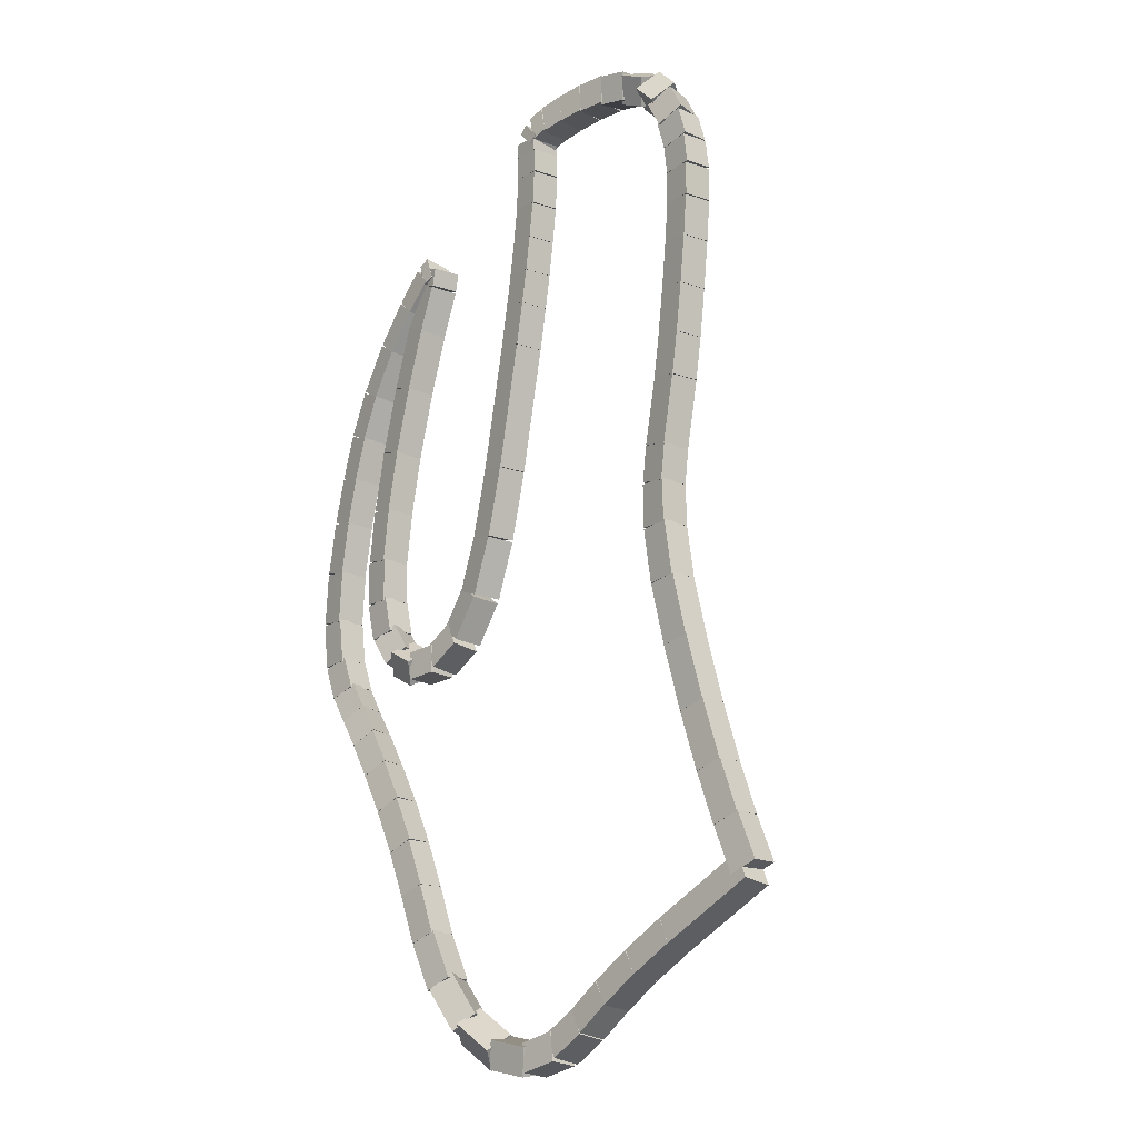
<metadata>
{"format":"obj","ext":"obj","renderer":"f3d","projection":"perspective","resolution":1024,"background":"white","views":[{"elev":63.1,"azim":-58.8,"up":"+Y"}]}
</metadata>
<code>
g name
v 17.1 30.55 36.23
v 16.91 30.63 36.42
v 16.81 30.82 36.23
v 17 30.74 36.04
v 17.75 31.27 36.6
v 17.55 31.35 36.79
v 17.45 31.53 36.6
v 17.65 31.45 36.41
f 1 2 3 4
f 6 2 1 5
f 5 1 4 8
f 6 5 8 7
f 8 4 3 7
f 7 3 2 6
g name
v 16.79 30.21 36.07
v 16.6 30.3 36.26
v 16.5 30.49 36.07
v 16.69 30.4 35.88
v 17.1 30.55 36.23
v 16.91 30.63 36.42
v 16.81 30.82 36.23
v 17 30.73 36.04
f 9 10 11 12
f 14 10 9 13
f 13 9 12 16
f 14 13 16 15
f 16 12 11 15
f 15 11 10 14
g name
v 16.48 29.91 35.95
v 16.3 30.01 36.14
v 16.2 30.2 35.95
v 16.38 30.09 35.76
v 16.78 30.21 36.07
v 16.61 30.31 36.27
v 16.5 30.49 36.07
v 16.68 30.39 35.88
f 17 18 19 20
f 22 18 17 21
f 21 17 20 24
f 22 21 24 23
f 24 20 19 23
f 23 19 18 22
g name
v 16.2 29.65 35.86
v 16.03 29.76 36.06
v 15.93 29.94 35.86
v 16.1 29.83 35.67
v 16.48 29.91 35.95
v 16.31 30.02 36.15
v 16.21 30.2 35.95
v 16.38 30.08 35.76
f 25 26 27 28
f 30 26 25 29
f 29 25 28 32
f 30 29 32 31
f 32 28 27 31
f 31 27 26 30
g name
v 15.96 29.4 35.75
v 15.78 29.49 35.94
v 15.68 29.68 35.75
v 15.86 29.58 35.56
v 16.21 29.66 35.86
v 16.03 29.75 36.05
v 15.92 29.93 35.86
v 16.11 29.84 35.67
f 33 34 35 36
f 38 34 33 37
f 37 33 36 40
f 38 37 40 39
f 40 36 35 39
f 39 35 34 38
g name
v 15.82 29.16 35.54
v 15.59 29.18 35.71
v 15.48 29.38 35.54
v 15.71 29.36 35.37
v 15.99 29.43 35.75
v 15.76 29.44 35.91
v 15.65 29.64 35.75
v 15.88 29.63 35.58
f 41 42 43 44
f 46 42 41 45
f 45 41 44 48
f 46 45 48 47
f 48 44 43 47
f 47 43 42 46
g name
v 15.81 28.97 35.2
v 15.59 28.85 35.32
v 15.41 29.03 35.2
v 15.63 29.16 35.07
v 15.85 29.24 35.54
v 15.63 29.12 35.66
v 15.45 29.3 35.54
v 15.67 29.43 35.41
f 49 50 51 52
f 54 50 49 53
f 53 49 52 56
f 54 53 56 55
f 56 52 51 55
f 55 51 50 54
g name
v 15.9 28.88 34.78
v 15.81 28.64 34.88
v 15.55 28.69 34.78
v 15.65 28.94 34.68
v 15.79 29.1 35.2
v 15.69 28.85 35.3
v 15.44 28.91 35.2
v 15.53 29.15 35.1
f 57 58 59 60
f 62 58 57 61
f 61 57 60 64
f 62 61 64 63
f 64 60 59 63
f 63 59 58 62
g name
v 16.07 28.84 34.35
v 16.13 28.59 34.46
v 15.89 28.48 34.35
v 15.83 28.74 34.24
v 15.82 28.97 34.78
v 15.88 28.71 34.89
v 15.64 28.61 34.78
v 15.58 28.86 34.67
f 65 66 67 68
f 70 66 65 69
f 69 65 68 72
f 70 69 72 71
f 72 68 67 71
f 71 67 66 70
g name
v 16.34 28.82 33.96
v 16.46 28.6 34.09
v 16.28 28.42 33.96
v 16.16 28.64 33.83
v 16.01 28.86 34.35
v 16.13 28.64 34.48
v 15.96 28.46 34.35
v 15.83 28.68 34.22
f 73 74 75 76
f 78 74 73 77
f 77 73 76 80
f 78 77 80 79
f 80 76 75 79
f 79 75 74 78
g name
v 16.66 28.81 33.6
v 16.8 28.61 33.74
v 16.66 28.41 33.6
v 16.52 28.62 33.46
v 16.31 28.82 33.96
v 16.45 28.62 34.1
v 16.31 28.42 33.96
v 16.17 28.62 33.82
f 81 82 83 84
f 86 82 81 85
f 85 81 84 88
f 86 85 88 87
f 88 84 83 87
f 87 83 82 86
g name
v 17 28.8 33.25
v 17.14 28.59 33.39
v 16.98 28.4 33.25
v 16.84 28.61 33.11
v 16.67 28.81 33.6
v 16.81 28.61 33.74
v 16.65 28.41 33.6
v 16.52 28.62 33.46
f 89 90 91 92
f 94 90 89 93
f 93 89 92 96
f 94 93 96 95
f 96 92 91 95
f 95 91 90 94
g name
v 17.32 28.76 32.89
v 17.45 28.55 33.02
v 17.28 28.37 32.89
v 17.15 28.58 32.76
v 17.01 28.8 33.25
v 17.14 28.58 33.38
v 16.97 28.4 33.25
v 16.84 28.62 33.12
f 97 98 99 100
f 102 98 97 101
f 101 97 100 104
f 102 101 104 103
f 104 100 99 103
f 103 99 98 102
g name
v 17.6 28.71 32.56
v 17.72 28.49 32.68
v 17.53 28.32 32.56
v 17.42 28.54 32.43
v 17.33 28.76 32.89
v 17.45 28.54 33.02
v 17.26 28.37 32.89
v 17.14 28.59 32.77
f 105 106 107 108
f 110 106 105 109
f 109 105 108 112
f 110 109 112 111
f 112 108 107 111
f 111 107 106 110
g name
v 17.84 28.66 32.26
v 17.95 28.44 32.38
v 17.76 28.27 32.26
v 17.65 28.5 32.13
v 17.61 28.71 32.56
v 17.72 28.48 32.68
v 17.53 28.32 32.56
v 17.41 28.55 32.43
f 113 114 115 116
f 118 114 113 117
f 117 113 116 120
f 118 117 120 119
f 120 116 115 119
f 119 115 114 118
g name
v 18.03 28.61 32.01
v 18.13 28.38 32.13
v 17.93 28.23 32.01
v 17.83 28.46 31.89
v 17.85 28.66 32.26
v 17.95 28.43 32.38
v 17.75 28.28 32.26
v 17.64 28.51 32.14
f 121 122 123 124
f 126 122 121 125
f 125 121 124 128
f 126 125 128 127
f 128 124 123 127
f 127 123 122 126
g name
v 18.2 28.57 31.77
v 18.31 28.34 31.89
v 18.11 28.18 31.77
v 18 28.41 31.65
v 18.03 28.61 32.01
v 18.13 28.38 32.13
v 17.94 28.22 32.01
v 17.83 28.46 31.88
f 129 130 131 132
f 134 130 129 133
f 133 129 132 136
f 134 133 136 135
f 136 132 131 135
f 135 131 130 134
g name
v 18.4 28.58 31.53
v 18.54 28.37 31.67
v 18.39 28.18 31.53
v 18.25 28.38 31.39
v 18.16 28.58 31.77
v 18.3 28.38 31.91
v 18.16 28.18 31.77
v 18.02 28.38 31.63
f 137 138 139 140
f 142 138 137 141
f 141 137 140 144
f 142 141 144 143
f 144 140 139 143
f 143 139 138 142
g name
v 18.71 28.64 31.27
v 18.87 28.47 31.43
v 18.79 28.25 31.27
v 18.64 28.42 31.11
v 18.36 28.57 31.53
v 18.51 28.4 31.69
v 18.43 28.18 31.53
v 18.28 28.35 31.37
f 145 146 147 148
f 150 146 145 149
f 149 145 148 152
f 150 149 152 151
f 152 148 147 151
f 151 147 146 150
g name
v 19.13 28.78 31.03
v 19.28 28.62 31.21
v 19.26 28.4 31.03
v 19.11 28.56 30.86
v 18.69 28.64 31.27
v 18.84 28.47 31.45
v 18.82 28.26 31.27
v 18.67 28.42 31.09
f 153 154 155 156
f 158 154 153 157
f 157 153 156 160
f 158 157 160 159
f 160 156 155 159
f 159 155 154 158
g name
v 19.58 28.96 30.83
v 19.73 28.8 31.02
v 19.73 28.59 30.83
v 19.59 28.75 30.65
v 19.12 28.78 31.03
v 19.27 28.62 31.22
v 19.27 28.41 31.03
v 19.13 28.56 30.85
f 161 162 163 164
f 166 162 161 165
f 165 161 164 168
f 166 165 168 167
f 168 164 163 167
f 167 163 162 166
g name
v 19.99 29.14 30.67
v 20.13 28.98 30.86
v 20.15 28.77 30.67
v 20.01 28.93 30.49
v 19.58 28.96 30.83
v 19.72 28.8 31.02
v 19.74 28.59 30.83
v 19.6 28.75 30.64
f 169 170 171 172
f 174 170 169 173
f 173 169 172 176
f 174 173 176 175
f 176 172 171 175
f 175 171 170 174
g name
v 20.37 29.32 30.54
v 20.51 29.16 30.74
v 20.54 28.96 30.54
v 20.41 29.11 30.35
v 19.98 29.13 30.67
v 20.12 28.98 30.87
v 20.15 28.77 30.67
v 20.01 28.93 30.48
f 177 178 179 180
f 182 178 177 181
f 181 177 180 184
f 182 181 184 183
f 184 180 179 183
f 183 179 178 182
g name
v 20.76 29.53 30.45
v 20.89 29.37 30.65
v 20.95 29.18 30.45
v 20.82 29.33 30.25
v 20.36 29.32 30.54
v 20.5 29.16 30.74
v 20.55 28.96 30.54
v 20.42 29.12 30.35
f 185 186 187 188
f 190 186 185 189
f 189 185 188 192
f 190 189 192 191
f 192 188 187 191
f 191 187 186 190
g name
v 21.19 29.79 30.4
v 21.31 29.63 30.59
v 21.4 29.45 30.4
v 21.27 29.61 30.2
v 20.75 29.52 30.45
v 20.88 29.37 30.65
v 20.96 29.18 30.45
v 20.84 29.34 30.25
f 193 194 195 196
f 198 194 193 197
f 197 193 196 200
f 198 197 200 199
f 200 196 195 199
f 199 195 194 198
g name
v 21.57 30.06 30.39
v 21.68 29.9 30.59
v 21.8 29.73 30.39
v 21.68 29.89 30.19
v 21.18 29.79 30.4
v 21.29 29.62 30.6
v 21.41 29.46 30.4
v 21.29 29.62 30.2
f 201 202 203 204
f 206 202 201 205
f 205 201 204 208
f 206 205 208 207
f 208 204 203 207
f 207 203 202 206
g name
v 21.85 30.28 30.42
v 21.96 30.11 30.62
v 22.1 29.96 30.42
v 21.99 30.13 30.22
v 21.56 30.05 30.39
v 21.67 29.89 30.59
v 21.8 29.74 30.39
v 21.69 29.9 30.19
f 209 210 211 212
f 214 210 209 213
f 213 209 212 216
f 214 213 216 215
f 216 212 211 215
f 215 211 210 214
g name
v 21.9 30.34 30.47
v 22 30.15 30.65
v 22.2 30.08 30.47
v 22.1 30.26 30.28
v 21.82 30.25 30.42
v 21.93 30.07 30.6
v 22.13 29.99 30.42
v 22.02 30.18 30.23
f 217 218 219 220
f 222 218 217 221
f 221 217 220 224
f 222 221 224 223
f 224 220 219 223
f 223 219 218 222
g name
v 21.97 29.96 30.53
v 21.96 30.17 30.72
v 21.82 30.33 30.53
v 21.83 30.12 30.34
v 22.13 30.02 30.47
v 22.12 30.24 30.65
v 21.97 30.39 30.47
v 21.98 30.18 30.28
f 225 226 227 228
f 230 226 225 229
f 229 225 228 232
f 230 229 232 231
f 232 228 227 231
f 231 227 226 230
g name
v 21.57 29.76 30.65
v 21.53 29.96 30.84
v 21.39 30.11 30.65
v 21.44 29.91 30.45
v 21.98 29.97 30.53
v 21.94 30.17 30.72
v 21.8 30.32 30.53
v 21.85 30.12 30.34
f 233 234 235 236
f 238 234 233 237
f 237 233 236 240
f 238 237 240 239
f 240 236 235 239
f 239 235 234 238
g name
v 21.03 29.5 30.82
v 21 29.7 31.01
v 20.86 29.86 30.82
v 20.9 29.65 30.63
v 21.57 29.76 30.65
v 21.53 29.96 30.84
v 21.4 30.12 30.65
v 21.43 29.91 30.45
f 241 242 243 244
f 246 242 241 245
f 245 241 244 248
f 246 245 248 247
f 248 244 243 247
f 247 243 242 246
g name
v 20.44 29.23 31.03
v 20.41 29.44 31.22
v 20.27 29.6 31.03
v 20.3 29.39 30.84
v 21.03 29.5 30.82
v 21.01 29.7 31.01
v 20.87 29.86 30.82
v 20.89 29.65 30.63
f 249 250 251 252
f 254 250 249 253
f 253 249 252 256
f 254 253 256 255
f 256 252 251 255
f 255 251 250 254
g name
v 19.9 29.01 31.26
v 19.89 29.22 31.44
v 19.75 29.38 31.26
v 19.76 29.17 31.07
v 20.43 29.23 31.03
v 20.42 29.44 31.22
v 20.28 29.6 31.03
v 20.29 29.39 30.85
f 257 258 259 260
f 262 258 257 261
f 261 257 260 264
f 262 261 264 263
f 264 260 259 263
f 263 259 258 262
g name
v 19.44 28.84 31.47
v 19.45 29.06 31.65
v 19.3 29.21 31.47
v 19.3 29 31.29
v 19.9 29.01 31.26
v 19.9 29.22 31.44
v 19.76 29.38 31.26
v 19.75 29.17 31.07
f 265 266 267 268
f 270 266 265 269
f 269 265 268 272
f 270 269 272 271
f 272 268 267 271
f 271 267 266 270
g name
v 19.07 28.74 31.69
v 19.11 28.96 31.86
v 18.96 29.12 31.69
v 18.92 28.9 31.52
v 19.43 28.83 31.47
v 19.47 29.05 31.64
v 19.32 29.22 31.47
v 19.27 29 31.3
f 273 274 275 276
f 278 274 273 277
f 277 273 276 280
f 278 277 280 279
f 280 276 275 279
f 279 275 274 278
g name
v 18.76 28.7 31.93
v 18.86 28.91 32.08
v 18.71 29.1 31.93
v 18.61 28.89 31.78
v 19.04 28.73 31.69
v 19.14 28.94 31.85
v 18.99 29.13 31.69
v 18.89 28.92 31.54
f 281 282 283 284
f 286 282 281 285
f 285 281 284 288
f 286 285 288 287
f 288 284 283 287
f 287 283 282 286
g name
v 18.5 28.77 32.18
v 18.72 28.91 32.3
v 18.63 29.15 32.18
v 18.41 29.01 32.07
v 18.67 28.71 31.93
v 18.89 28.85 32.05
v 18.8 29.09 31.93
v 18.58 28.95 31.81
f 289 290 291 292
f 294 290 289 293
f 293 289 292 296
f 294 293 296 295
f 296 292 291 295
f 295 291 290 294
g name
v 18.33 29.03 32.43
v 18.57 28.94 32.53
v 18.7 29.16 32.43
v 18.46 29.26 32.33
v 18.37 28.89 32.18
v 18.62 28.8 32.29
v 18.75 29.02 32.18
v 18.51 29.12 32.08
f 297 298 299 300
f 302 298 297 301
f 301 297 300 304
f 302 301 304 303
f 304 300 299 303
f 303 299 298 302
g name
v 18.44 29.4 32.63
v 18.56 29.19 32.78
v 18.8 29.22 32.63
v 18.67 29.43 32.48
v 18.33 29.18 32.43
v 18.46 28.98 32.58
v 18.7 29.01 32.43
v 18.57 29.21 32.28
f 305 306 307 308
f 310 306 305 309
f 309 305 308 312
f 310 309 312 311
f 312 308 307 311
f 311 307 306 310
g name
v 18.71 29.7 32.74
v 18.81 29.51 32.93
v 19 29.42 32.74
v 18.9 29.6 32.55
v 18.47 29.45 32.63
v 18.58 29.27 32.82
v 18.76 29.17 32.63
v 18.66 29.35 32.44
f 313 314 315 316
f 318 314 313 317
f 317 313 316 320
f 318 317 320 319
f 320 316 315 319
f 319 315 314 318
g name
v 19.13 29.98 32.71
v 19.25 29.82 32.91
v 19.35 29.64 32.71
v 19.23 29.8 32.51
v 18.75 29.72 32.74
v 18.86 29.56 32.94
v 18.97 29.39 32.74
v 18.85 29.55 32.54
f 321 322 323 324
f 326 322 321 325
f 325 321 324 328
f 326 325 328 327
f 328 324 323 327
f 327 323 322 326
g name
v 19.66 30.24 32.56
v 19.8 30.09 32.75
v 19.84 29.88 32.56
v 19.7 30.04 32.37
v 19.15 29.99 32.71
v 19.29 29.83 32.9
v 19.33 29.63 32.71
v 19.2 29.79 32.52
f 329 330 331 332
f 334 330 329 333
f 333 329 332 336
f 334 333 336 335
f 336 332 331 335
f 335 331 330 334
g name
v 20.27 30.5 32.33
v 20.41 30.35 32.52
v 20.42 30.13 32.33
v 20.28 30.29 32.14
v 19.67 30.25 32.56
v 19.81 30.09 32.75
v 19.83 29.88 32.56
v 19.69 30.04 32.37
f 337 338 339 340
f 342 338 337 341
f 341 337 340 344
f 342 341 344 343
f 344 340 339 343
f 343 339 338 342
g name
v 21.34 30.94 31.87
v 21.48 30.78 32.05
v 21.49 30.57 31.87
v 21.35 30.72 31.68
v 20.27 30.5 32.33
v 20.41 30.35 32.51
v 20.42 30.13 32.33
v 20.28 30.29 32.14
f 345 346 347 348
f 350 346 345 349
f 349 345 348 352
f 350 349 352 351
f 352 348 347 351
f 351 347 346 350
g name
v 21.71 31.08 31.71
v 21.85 30.92 31.89
v 21.85 30.71 31.71
v 21.71 30.87 31.52
v 21.34 30.94 31.87
v 21.48 30.78 32.05
v 21.49 30.56 31.87
v 21.34 30.72 31.68
f 353 354 355 356
f 358 354 353 357
f 357 353 356 360
f 358 357 360 359
f 360 356 355 359
f 359 355 354 358
g name
v 22 31.19 31.57
v 22.14 31.03 31.76
v 22.14 30.82 31.57
v 21.99 30.98 31.39
v 21.71 31.08 31.71
v 21.85 30.92 31.89
v 21.85 30.71 31.71
v 21.71 30.87 31.52
f 361 362 363 364
f 366 362 361 365
f 365 361 364 368
f 366 365 368 367
f 368 364 363 367
f 367 363 362 366
g name
v 22.29 31.3 31.44
v 22.43 31.14 31.62
v 22.43 30.93 31.44
v 22.28 31.09 31.25
v 22 31.19 31.57
v 22.14 31.03 31.76
v 22.14 30.82 31.57
v 21.99 30.98 31.39
f 369 370 371 372
f 374 370 369 373
f 373 369 372 376
f 374 373 376 375
f 376 372 371 375
f 375 371 370 374
g name
v 22.59 31.41 31.29
v 22.74 31.25 31.47
v 22.72 31.03 31.29
v 22.58 31.19 31.11
v 22.29 31.3 31.44
v 22.44 31.14 31.62
v 22.43 30.93 31.44
v 22.28 31.09 31.26
f 377 378 379 380
f 382 378 377 381
f 381 377 380 384
f 382 381 384 383
f 384 380 379 383
f 383 379 378 382
g name
v 22.87 31.5 31.14
v 23.02 31.33 31.31
v 22.99 31.12 31.14
v 22.84 31.28 30.96
v 22.6 31.41 31.29
v 22.75 31.25 31.47
v 22.72 31.03 31.29
v 22.57 31.19 31.11
f 385 386 387 388
f 390 386 385 389
f 389 385 388 392
f 390 389 392 391
f 392 388 387 391
f 391 387 386 390
g name
v 23.07 31.55 31.01
v 23.22 31.38 31.18
v 23.17 31.16 31.01
v 23.02 31.33 30.84
v 22.88 31.5 31.14
v 23.04 31.33 31.31
v 22.98 31.11 31.14
v 22.83 31.28 30.97
f 393 394 395 396
f 398 394 393 397
f 397 393 396 400
f 398 397 400 399
f 400 396 395 399
f 399 395 394 398
g name
v 23.19 31.58 30.94
v 23.34 31.41 31.11
v 23.29 31.19 30.94
v 23.14 31.36 30.77
v 23.07 31.55 31.01
v 23.22 31.38 31.19
v 23.17 31.16 31.01
v 23.02 31.33 30.84
f 401 402 403 404
f 406 402 401 405
f 405 401 404 408
f 406 405 408 407
f 408 404 403 407
f 407 403 402 406
g name
v 23.2 31.61 30.95
v 23.31 31.44 31.15
v 23.45 31.29 30.95
v 23.34 31.46 30.75
v 23.12 31.54 30.94
v 23.23 31.38 31.14
v 23.36 31.23 30.94
v 23.25 31.4 30.74
f 409 410 411 412
f 414 410 409 413
f 413 409 412 416
f 414 413 416 415
f 416 412 411 415
f 415 411 410 414
g name
v 23.25 31.69 31.03
v 23.35 31.49 31.21
v 23.57 31.45 31.03
v 23.47 31.65 30.86
v 23.16 31.57 30.95
v 23.27 31.37 31.12
v 23.49 31.33 30.95
v 23.38 31.53 30.77
f 417 418 419 420
f 422 418 417 421
f 421 417 420 424
f 422 421 424 423
f 424 420 419 423
f 423 419 418 422
g name
v 23.34 31.84 31.17
v 23.45 31.64 31.34
v 23.68 31.64 31.17
v 23.57 31.84 31.01
v 23.24 31.67 31.03
v 23.35 31.47 31.19
v 23.59 31.47 31.03
v 23.47 31.67 30.87
f 425 426 427 428
f 430 426 425 429
f 429 425 428 432
f 430 429 432 431
f 432 428 427 431
f 431 427 426 430
g name
v 23.42 32.02 31.34
v 23.55 31.81 31.5
v 23.78 31.84 31.34
v 23.66 32.04 31.19
v 23.33 31.83 31.17
v 23.45 31.63 31.33
v 23.69 31.65 31.17
v 23.57 31.85 31.02
f 433 434 435 436
f 438 434 433 437
f 437 433 436 440
f 438 437 440 439
f 440 436 435 439
f 439 435 434 438
g name
v 23.49 32.2 31.54
v 23.63 31.99 31.69
v 23.87 32.05 31.54
v 23.73 32.25 31.4
v 23.42 32 31.34
v 23.55 31.8 31.49
v 23.79 31.85 31.34
v 23.65 32.05 31.2
f 441 442 443 444
f 446 442 441 445
f 445 441 444 448
f 446 445 448 447
f 448 444 443 447
f 447 443 442 446
g name
v 23.52 32.34 31.76
v 23.68 32.15 31.89
v 23.91 32.26 31.76
v 23.74 32.45 31.63
v 23.48 32.16 31.54
v 23.65 31.97 31.67
v 23.88 32.08 31.54
v 23.71 32.27 31.42
f 449 450 451 452
f 454 450 449 453
f 453 449 452 456
f 454 453 456 455
f 456 452 451 455
f 455 451 450 454
g name
v 23.49 32.42 31.99
v 23.72 32.28 32.1
v 23.89 32.48 31.99
v 23.66 32.62 31.89
v 23.52 32.27 31.76
v 23.74 32.14 31.87
v 23.91 32.33 31.76
v 23.69 32.47 31.65
f 457 458 459 460
f 462 458 457 461
f 461 457 460 464
f 462 461 464 463
f 464 460 459 463
f 463 459 458 462
g name
v 23.46 32.38 32.22
v 23.72 32.42 32.32
v 23.72 32.69 32.22
v 23.46 32.65 32.12
v 23.56 32.3 31.99
v 23.82 32.34 32.1
v 23.82 32.6 31.99
v 23.56 32.56 31.89
f 465 466 467 468
f 470 466 465 469
f 469 465 468 472
f 470 469 472 471
f 472 468 467 471
f 471 467 466 470
g name
v 23.38 32.38 32.43
v 23.58 32.54 32.56
v 23.47 32.77 32.43
v 23.27 32.6 32.31
v 23.55 32.34 32.22
v 23.74 32.5 32.34
v 23.63 32.73 32.22
v 23.43 32.57 32.1
f 473 474 475 476
f 478 474 473 477
f 477 473 476 480
f 478 477 480 479
f 480 476 475 479
f 479 475 474 478
g name
v 23.23 32.36 32.62
v 23.36 32.57 32.77
v 23.21 32.76 32.62
v 23.09 32.56 32.48
v 23.43 32.37 32.43
v 23.56 32.58 32.58
v 23.42 32.77 32.43
v 23.29 32.57 32.29
f 481 482 483 484
f 486 482 481 485
f 485 481 484 488
f 486 485 488 487
f 488 484 483 487
f 487 483 482 486
g name
v 23.03 32.33 32.79
v 23.12 32.55 32.95
v 22.96 32.72 32.79
v 22.88 32.5 32.63
v 23.26 32.37 32.62
v 23.34 32.58 32.79
v 23.19 32.76 32.62
v 23.11 32.54 32.46
f 489 490 491 492
f 494 490 489 493
f 493 489 492 496
f 494 493 496 495
f 496 492 491 495
f 495 491 490 494
g name
v 22.79 32.26 32.95
v 22.83 32.48 33.12
v 22.68 32.64 32.95
v 22.64 32.42 32.78
v 23.05 32.33 32.79
v 23.09 32.55 32.97
v 22.94 32.72 32.79
v 22.9 32.5 32.62
f 497 498 499 500
f 502 498 497 501
f 501 497 500 504
f 502 501 504 503
f 504 500 499 503
f 503 499 498 502
g name
v 22.46 32.15 33.13
v 22.49 32.37 33.31
v 22.34 32.53 33.13
v 22.32 32.31 32.95
v 22.8 32.26 32.95
v 22.82 32.48 33.13
v 22.67 32.64 32.95
v 22.65 32.42 32.77
f 505 506 507 508
f 510 506 505 509
f 509 505 508 512
f 510 509 512 511
f 512 508 507 511
f 511 507 506 510
g name
v 22.07 32.01 33.33
v 22.09 32.23 33.51
v 21.94 32.39 33.33
v 21.93 32.17 33.15
v 22.47 32.15 33.13
v 22.48 32.37 33.31
v 22.34 32.53 33.13
v 22.32 32.31 32.95
f 513 514 515 516
f 518 514 513 517
f 517 513 516 520
f 518 517 520 519
f 520 516 515 519
f 519 515 514 518
g name
v 21.68 31.87 33.52
v 21.69 32.09 33.71
v 21.54 32.25 33.52
v 21.53 32.03 33.34
v 22.08 32.01 33.33
v 22.09 32.23 33.51
v 21.94 32.39 33.33
v 21.93 32.17 33.15
f 521 522 523 524
f 526 522 521 525
f 525 521 524 528
f 526 525 528 527
f 528 524 523 527
f 527 523 522 526
g name
v 21.33 31.74 33.69
v 21.34 31.96 33.87
v 21.19 32.12 33.69
v 21.19 31.9 33.5
v 21.68 31.87 33.52
v 21.68 32.09 33.71
v 21.54 32.25 33.52
v 21.53 32.03 33.34
f 529 530 531 532
f 534 530 529 533
f 533 529 532 536
f 534 533 536 535
f 536 532 531 535
f 535 531 530 534
g name
v 20.77 31.52 33.93
v 20.77 31.73 34.12
v 20.62 31.89 33.93
v 20.63 31.68 33.75
v 21.33 31.74 33.69
v 21.33 31.96 33.87
v 21.19 32.11 33.69
v 21.19 31.9 33.5
f 537 538 539 540
f 542 538 537 541
f 541 537 540 544
f 542 541 544 543
f 544 540 539 543
f 543 539 538 542
g name
v 20.47 31.41 34.08
v 20.48 31.62 34.26
v 20.33 31.78 34.08
v 20.32 31.57 33.9
v 20.76 31.52 33.93
v 20.78 31.73 34.11
v 20.63 31.89 33.93
v 20.62 31.67 33.75
f 545 546 547 548
f 550 546 545 549
f 549 545 548 552
f 550 549 552 551
f 552 548 547 551
f 551 547 546 550
g name
v 20.11 31.31 34.29
v 20.15 31.53 34.47
v 20 31.7 34.29
v 19.95 31.48 34.12
v 20.45 31.4 34.08
v 20.5 31.62 34.25
v 20.35 31.79 34.08
v 20.3 31.57 33.91
f 553 554 555 556
f 558 554 553 557
f 557 553 556 560
f 558 557 560 559
f 560 556 555 559
f 559 555 554 558
g name
v 19.67 31.24 34.62
v 19.76 31.46 34.77
v 19.61 31.64 34.62
v 19.52 31.42 34.46
v 20.09 31.31 34.29
v 20.17 31.52 34.45
v 20.02 31.7 34.29
v 19.93 31.49 34.14
f 561 562 563 564
f 566 562 561 565
f 565 561 564 568
f 566 565 568 567
f 568 564 563 567
f 567 563 562 566
g name
v 19.2 31.2 35.02
v 19.31 31.41 35.17
v 19.16 31.6 35.02
v 19.05 31.39 34.87
v 19.66 31.24 34.62
v 19.77 31.45 34.77
v 19.62 31.64 34.62
v 19.51 31.43 34.47
f 569 570 571 572
f 574 570 569 573
f 573 569 572 576
f 574 573 576 575
f 576 572 571 575
f 575 571 570 574
g name
v 18.72 31.18 35.46
v 18.84 31.38 35.61
v 18.7 31.58 35.46
v 18.57 31.37 35.31
v 19.19 31.2 35.02
v 19.32 31.41 35.17
v 19.17 31.6 35.02
v 19.04 31.39 34.87
f 577 578 579 580
f 582 578 577 581
f 581 577 580 584
f 582 581 584 583
f 584 580 579 583
f 583 579 578 582
g name
v 18.29 31.17 35.87
v 18.42 31.37 36.02
v 18.28 31.57 35.87
v 18.14 31.37 35.73
v 18.71 31.18 35.46
v 18.85 31.38 35.6
v 18.7 31.58 35.46
v 18.57 31.37 35.32
f 585 586 587 588
f 590 586 585 589
f 589 585 588 592
f 590 589 592 591
f 592 588 587 591
f 591 587 586 590
g name
v 17.92 31.18 36.25
v 18.06 31.37 36.39
v 17.92 31.58 36.25
v 17.78 31.38 36.11
v 18.28 31.17 35.87
v 18.43 31.37 36.01
v 18.29 31.57 35.87
v 18.14 31.37 35.73
f 593 594 595 596
f 598 594 593 597
f 597 593 596 600
f 598 597 600 599
f 600 596 595 599
f 599 595 594 598
g name
v 17.59 31.2 36.6
v 17.75 31.39 36.73
v 17.61 31.6 36.6
v 17.45 31.41 36.46
v 17.91 31.18 36.25
v 18.07 31.37 36.38
v 17.93 31.58 36.25
v 17.77 31.39 36.11
f 601 602 603 604
f 606 602 601 605
f 605 601 604 608
f 606 605 608 607
f 608 604 603 607
f 607 603 602 606

</code>
